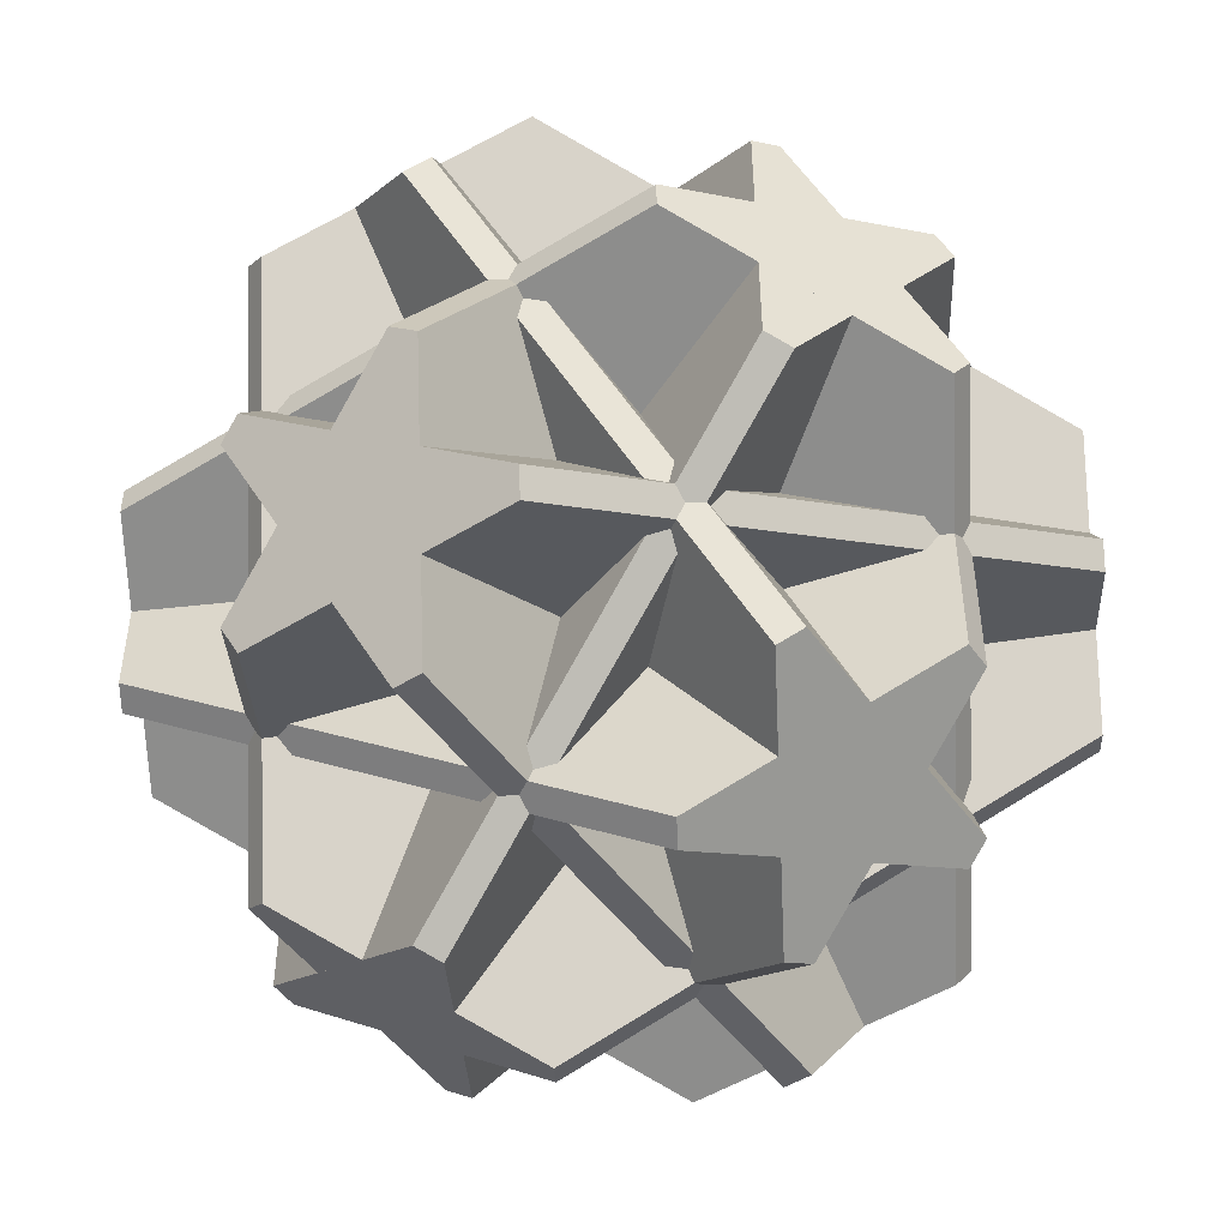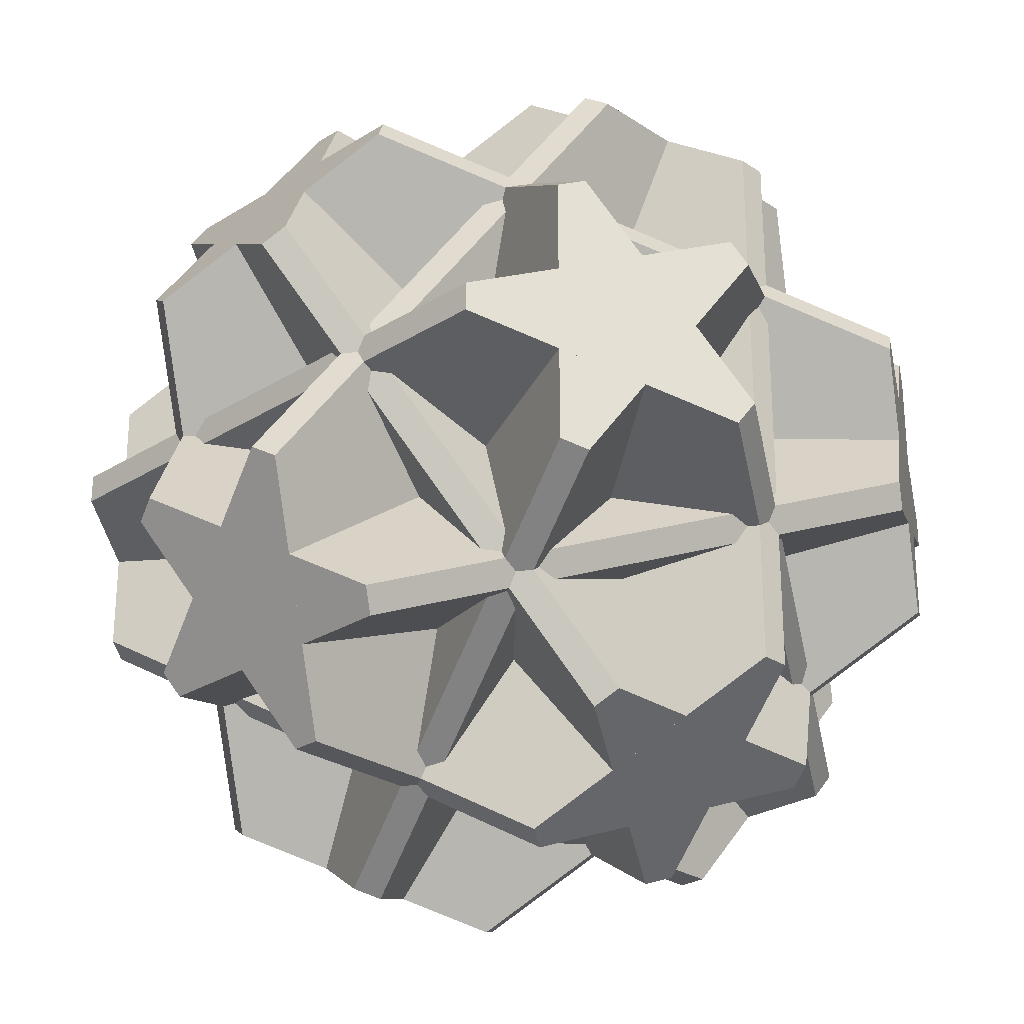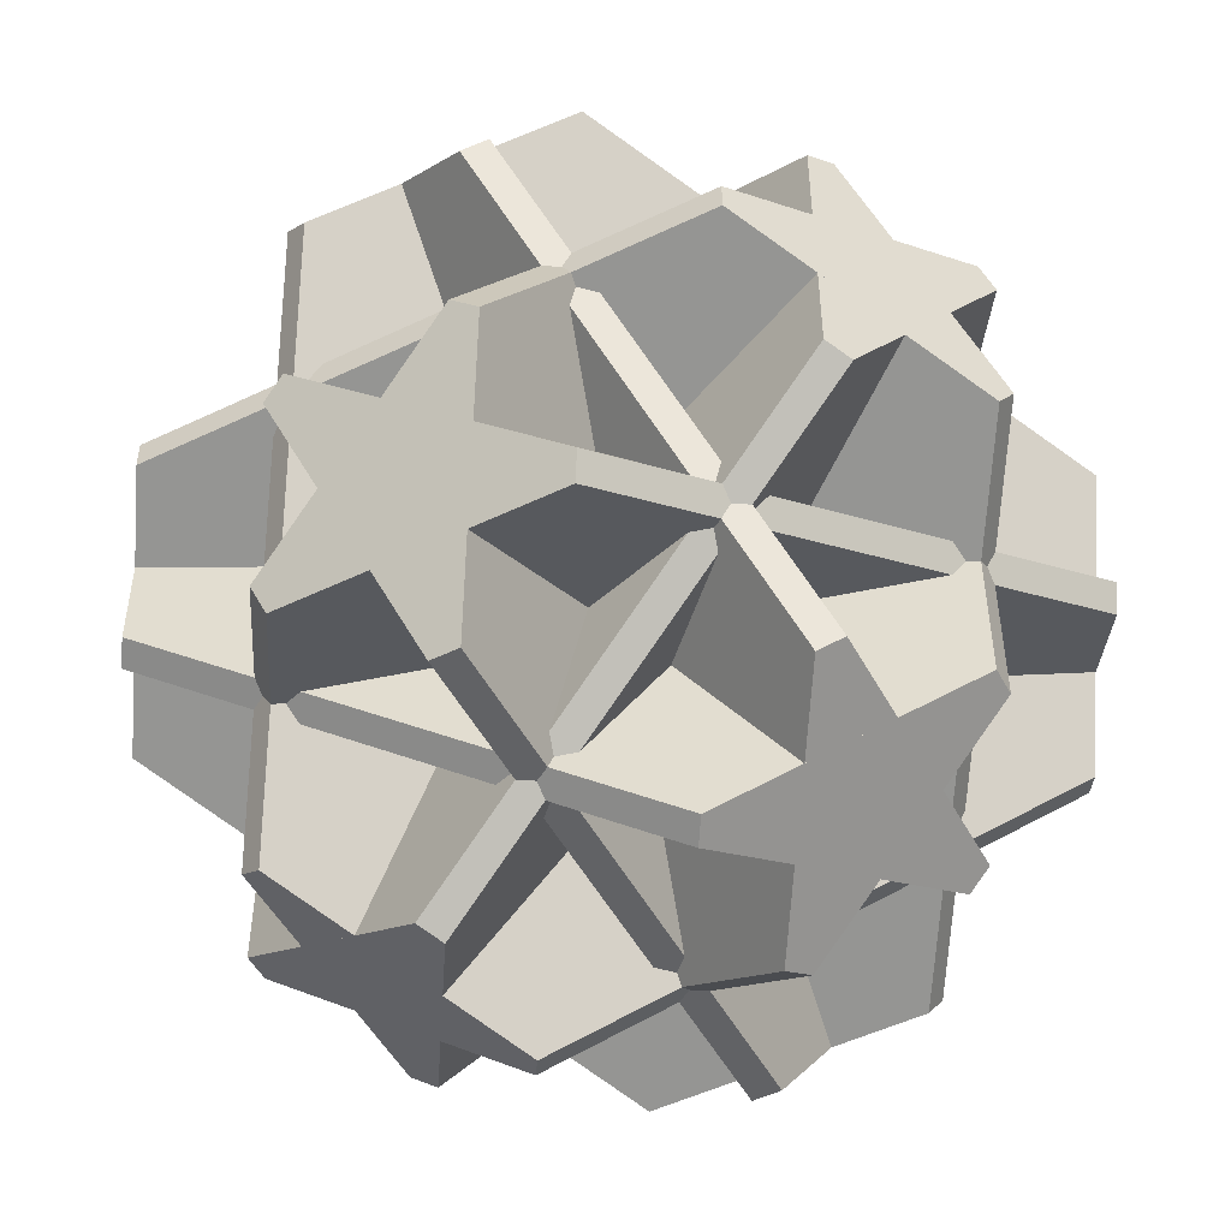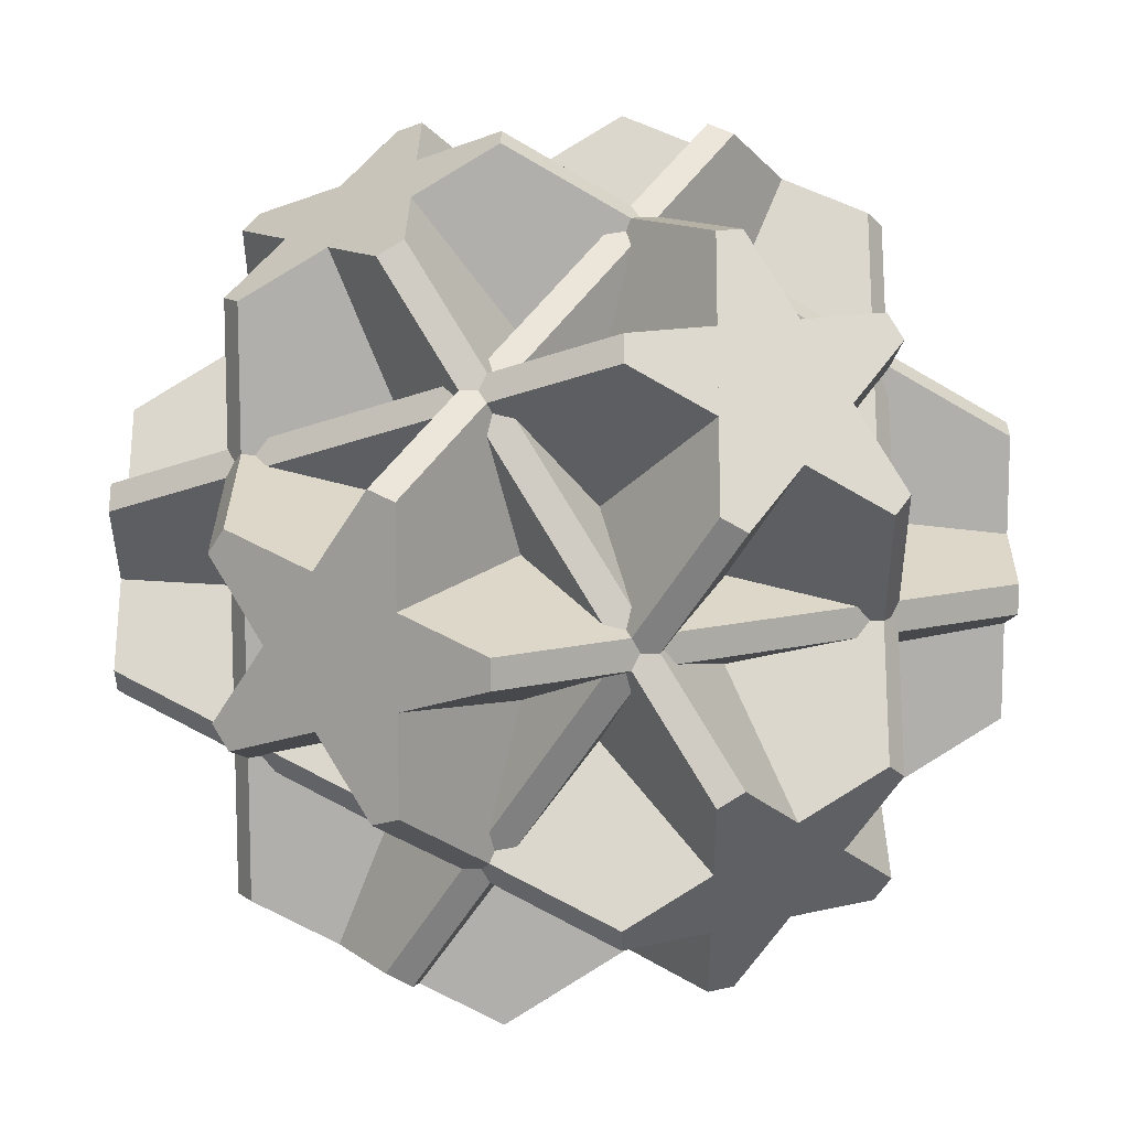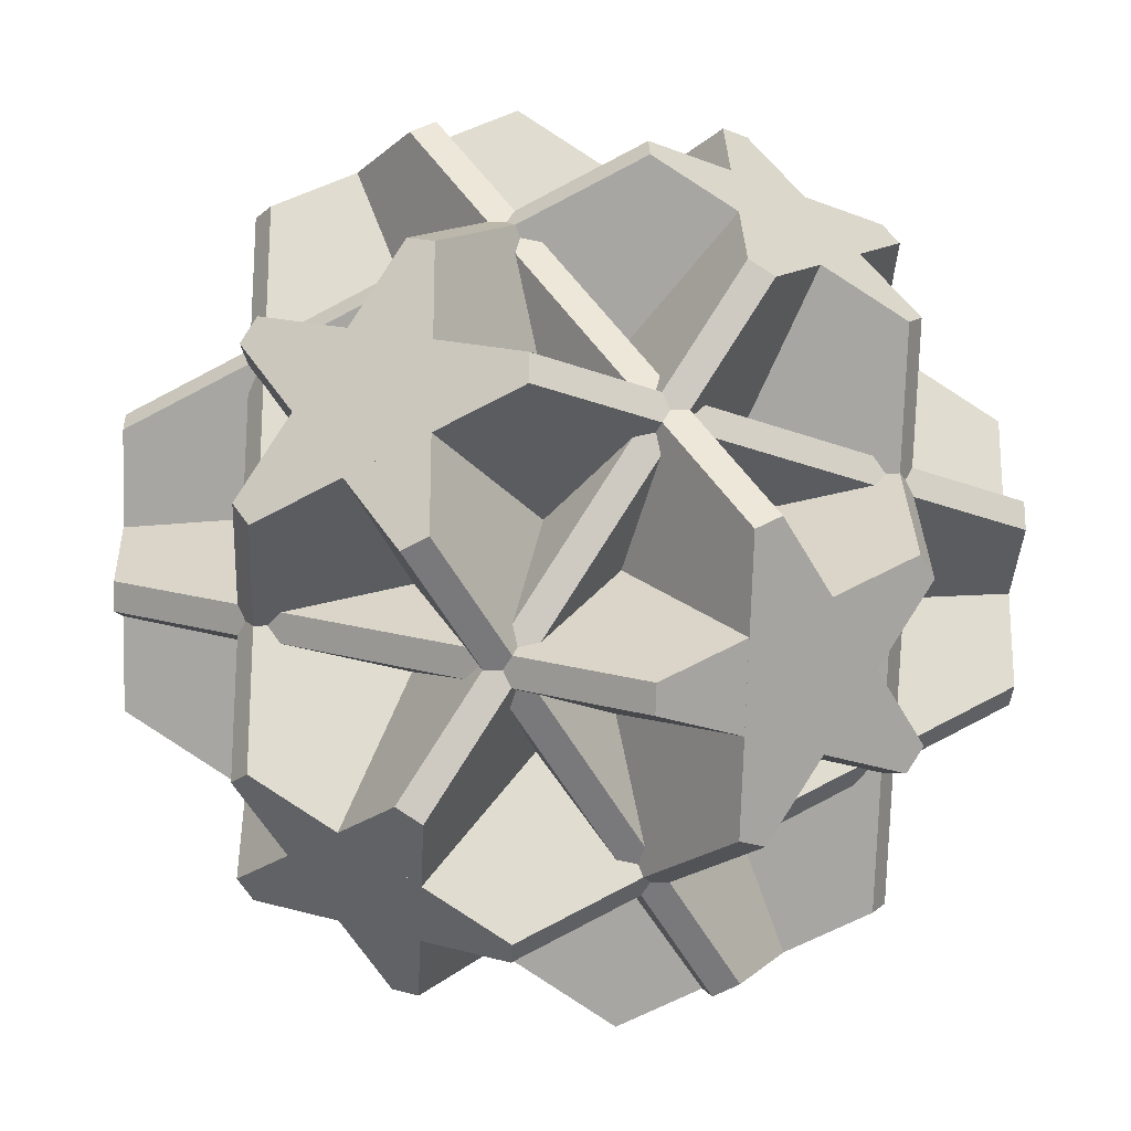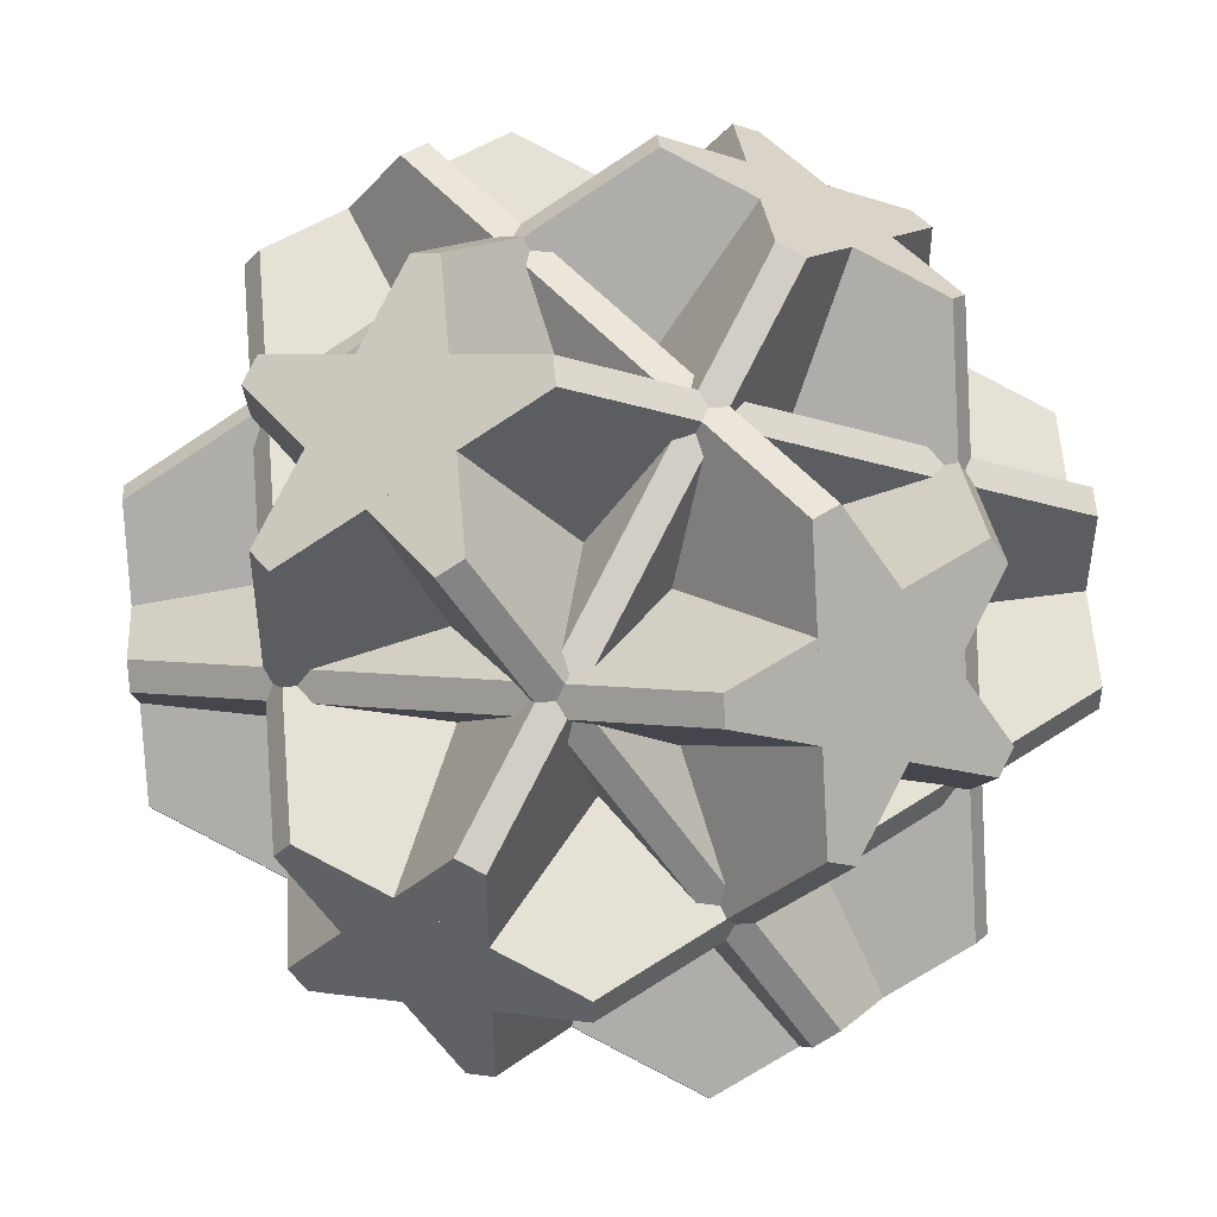
<metadata>
{"format":"obj","ext":"obj","renderer":"f3d","projection":"perspective","resolution":1024,"background":"white","views":[{"elev":-49.4,"azim":34.4,"up":"+Y"},{"elev":-26.7,"azim":134.3,"up":"+Z"},{"elev":-50.6,"azim":-152.3,"up":"+Y"},{"elev":11.9,"azim":149.1,"up":"+Y"},{"elev":-21.7,"azim":-124.9,"up":"+Z"},{"elev":46.9,"azim":142.8,"up":"+Y"}]}
</metadata>
<code>
v  0.0322 0.779 -0.6262
v  -0.0322 0.779 -0.6262
v  -0.0322 0.779 0.6262
v  0.0322 0.779 0.6262
v  0.6091 -0.7312 -0.3071
v  0.5569 -0.7635 -0.327
v  0.1699 0.2498 -0.9533
v  0.222 0.2821 -0.9334
v  -0.9533 0.1699 0.2498
v  -0.9334 0.222 0.2821
v  -0.3071 0.6091 -0.7312
v  -0.327 0.5569 -0.7635
v  0.9334 0.222 0.2821
v  0.9533 0.1699 0.2498
v  0.327 0.5569 -0.7635
v  0.3071 0.6091 -0.7312
v  -0.5569 -0.7635 -0.327
v  -0.6091 -0.7312 -0.3071
v  -0.222 0.2821 -0.9334
v  -0.1699 0.2498 -0.9533
v  -0.6091 -0.7312 0.3071
v  -0.5569 -0.7635 0.327
v  -0.1699 0.2498 0.9533
v  -0.222 0.2821 0.9334
v  0.9533 0.1699 -0.2498
v  0.9334 0.222 -0.2821
v  0.3071 0.6091 0.7312
v  0.327 0.5569 0.7635
v  -0.9334 0.222 -0.2821
v  -0.9533 0.1699 -0.2498
v  -0.327 0.5569 0.7635
v  -0.3071 0.6091 0.7312
v  0.5569 -0.7635 0.327
v  0.6091 -0.7312 0.3071
v  0.222 0.2821 0.9334
v  0.1699 0.2498 0.9533
v  0.2498 -0.9533 0.1699
v  0.2821 -0.9334 0.222
v  -0.7312 -0.3071 0.6091
v  -0.7635 -0.327 0.5569
v  0.779 -0.6262 0.0322
v  0.779 -0.6262 -0.0322
v  0.779 0.6262 -0.0322
v  0.779 0.6262 0.0322
v  0.2821 -0.9334 -0.222
v  0.2498 -0.9533 -0.1699
v  -0.7635 -0.327 -0.5569
v  -0.7312 -0.3071 -0.6091
v  0.6262 0.0322 -0.779
v  0.6262 -0.0322 -0.779
v  -0.6262 -0.0322 -0.779
v  -0.6262 0.0322 -0.779
v  -0.3071 -0.6091 0.7312
v  -0.327 -0.5569 0.7635
v  -0.9533 -0.1699 -0.2498
v  -0.9334 -0.222 -0.2821
v  0.2498 0.9533 -0.1699
v  0.2821 0.9334 -0.222
v  -0.7312 0.3071 -0.6091
v  -0.7635 0.327 -0.5569
v  0.2821 0.9334 0.222
v  0.2498 0.9533 0.1699
v  -0.7635 0.327 0.5569
v  -0.7312 0.3071 0.6091
v  0.5569 0.7635 -0.327
v  0.6091 0.7312 -0.3071
v  0.222 -0.2821 -0.9334
v  0.1699 -0.2498 -0.9533
v  0.6091 0.7312 0.3071
v  0.5569 0.7635 0.327
v  0.1699 -0.2498 0.9533
v  0.222 -0.2821 0.9334
v  0.9334 -0.222 -0.2821
v  0.9533 -0.1699 -0.2498
v  0.327 -0.5569 0.7635
v  0.3071 -0.6091 0.7312
v  -0.5569 0.7635 0.327
v  -0.6091 0.7312 0.3071
v  -0.222 -0.2821 0.9334
v  -0.1699 -0.2498 0.9533
v  -0.0322 -0.779 -0.6262
v  0.0322 -0.779 -0.6262
v  0.0322 -0.779 0.6262
v  -0.0322 -0.779 0.6262
v  -0.327 -0.5569 -0.7635
v  -0.3071 -0.6091 -0.7312
v  -0.9334 -0.222 0.2821
v  -0.9533 -0.1699 0.2498
v  0.3071 -0.6091 -0.7312
v  0.327 -0.5569 -0.7635
v  0.9533 -0.1699 0.2498
v  0.9334 -0.222 0.2821
v  -0.1699 -0.2498 -0.9533
v  -0.222 -0.2821 -0.9334
v  -0.6091 0.7312 -0.3071
v  -0.5569 0.7635 -0.327
v  0.7635 0.327 -0.5569
v  0.7312 0.3071 -0.6091
v  -0.2821 0.9334 -0.222
v  -0.2498 0.9533 -0.1699
v  -0.779 -0.6262 -0.0322
v  -0.779 -0.6262 0.0322
v  -0.779 0.6262 0.0322
v  -0.779 0.6262 -0.0322
v  0.7312 0.3071 0.6091
v  0.7635 0.327 0.5569
v  -0.2498 0.9533 0.1699
v  -0.2821 0.9334 0.222
v  0.6262 -0.0322 0.779
v  0.6262 0.0322 0.779
v  -0.6262 0.0322 0.779
v  -0.6262 -0.0322 0.779
v  0.7635 -0.327 0.5569
v  0.7312 -0.3071 0.6091
v  -0.2821 -0.9334 0.222
v  -0.2498 -0.9533 0.1699
v  0.7312 -0.3071 -0.6091
v  0.7635 -0.327 -0.5569
v  -0.2498 -0.9533 -0.1699
v  -0.2821 -0.9334 -0.222
v  0 0.4954 -0.8015
v  -0 0.4954 0.8015
v  0.4954 -0.8015 0
v  -0.8015 -0 -0.4954
v  0.4954 0.8015 0
v  -0 -0.4954 0.8015
v  0 -0.4954 -0.8015
v  -0.4954 0.8015 0
v  0.8015 -0 0.4954
v  -0.4954 -0.8015 -0
v  0.8015 0 -0.4954
v  -0.8015 -0 0.4954
g Hedra001
f 1 2 3
f 1 3 4
f 5 6 7
f 5 7 8
f 9 10 11
f 9 11 12
f 13 14 15
f 13 15 16
f 17 18 19
f 17 19 20
f 21 22 23
f 21 23 24
f 25 26 27
f 25 27 28
f 29 30 31
f 29 31 32
f 33 34 35
f 33 35 36
f 37 38 39
f 37 39 40
f 41 42 43
f 41 43 44
f 45 46 47
f 45 47 48
f 49 50 51
f 49 51 52
f 53 54 55
f 53 55 56
f 57 58 59
f 57 59 60
f 61 62 63
f 61 63 64
f 65 66 67
f 65 67 68
f 69 70 71
f 69 71 72
f 73 74 75
f 73 75 76
f 77 78 79
f 77 79 80
f 81 82 83
f 81 83 84
f 85 86 87
f 85 87 88
f 89 90 91
f 89 91 92
f 93 94 95
f 93 95 96
f 97 98 99
f 97 99 100
f 101 102 103
f 101 103 104
f 105 106 107
f 105 107 108
f 109 110 111
f 109 111 112
f 113 114 115
f 113 115 116
f 117 118 119
f 117 119 120
f 4 35 34
f 4 34 5
f 4 5 8
f 4 8 1
f 6 37 40
f 6 40 9
f 6 9 12
f 6 12 7
f 10 111 110
f 10 110 13
f 10 13 16
f 10 16 11
f 14 113 116
f 14 116 17
f 14 17 20
f 14 20 15
f 18 21 24
f 18 24 3
f 18 3 2
f 18 2 19
f 22 119 118
f 22 118 25
f 22 25 28
f 22 28 23
f 26 49 52
f 26 52 29
f 26 29 32
f 26 32 27
f 30 47 46
f 30 46 33
f 30 33 36
f 30 36 31
f 38 41 44
f 38 44 61
f 38 61 64
f 38 64 39
f 42 45 48
f 42 48 59
f 42 59 58
f 42 58 43
f 50 73 76
f 50 76 53
f 50 53 56
f 50 56 51
f 54 71 70
f 54 70 57
f 54 57 60
f 54 60 55
f 62 65 68
f 62 68 85
f 62 85 88
f 62 88 63
f 66 69 72
f 66 72 83
f 66 83 82
f 66 82 67
f 74 97 100
f 74 100 77
f 74 77 80
f 74 80 75
f 78 95 94
f 78 94 81
f 78 81 84
f 78 84 79
f 86 89 92
f 86 92 109
f 86 109 112
f 86 112 87
f 90 93 96
f 90 96 107
f 90 107 106
f 90 106 91
f 98 117 120
f 98 120 101
f 98 101 104
f 98 104 99
f 102 115 114
f 102 114 105
f 102 105 108
f 102 108 103
f 121 1 8
f 121 8 7
f 121 7 12
f 121 12 11
f 121 11 16
f 121 16 15
f 121 15 20
f 121 20 19
f 121 19 2
f 121 2 1
f 122 3 24
f 122 24 23
f 122 23 28
f 122 28 27
f 122 27 32
f 122 32 31
f 122 31 36
f 122 36 35
f 122 35 4
f 122 4 3
f 123 33 46
f 123 46 45
f 123 45 42
f 123 42 41
f 123 41 38
f 123 38 37
f 123 37 6
f 123 6 5
f 123 5 34
f 123 34 33
f 124 47 30
f 124 30 29
f 124 29 52
f 124 52 51
f 124 51 56
f 124 56 55
f 124 55 60
f 124 60 59
f 124 59 48
f 124 48 47
f 125 57 70
f 125 70 69
f 125 69 66
f 125 66 65
f 125 65 62
f 125 62 61
f 125 61 44
f 125 44 43
f 125 43 58
f 125 58 57
f 126 71 54
f 126 54 53
f 126 53 76
f 126 76 75
f 126 75 80
f 126 80 79
f 126 79 84
f 126 84 83
f 126 83 72
f 126 72 71
f 127 81 94
f 127 94 93
f 127 93 90
f 127 90 89
f 127 89 86
f 127 86 85
f 127 85 68
f 127 68 67
f 127 67 82
f 127 82 81
f 128 95 78
f 128 78 77
f 128 77 100
f 128 100 99
f 128 99 104
f 128 104 103
f 128 103 108
f 128 108 107
f 128 107 96
f 128 96 95
f 129 105 114
f 129 114 113
f 129 113 14
f 129 14 13
f 129 13 110
f 129 110 109
f 129 109 92
f 129 92 91
f 129 91 106
f 129 106 105
f 130 115 102
f 130 102 101
f 130 101 120
f 130 120 119
f 130 119 22
f 130 22 21
f 130 21 18
f 130 18 17
f 130 17 116
f 130 116 115
f 131 117 98
f 131 98 97
f 131 97 74
f 131 74 73
f 131 73 50
f 131 50 49
f 131 49 26
f 131 26 25
f 131 25 118
f 131 118 117
f 132 111 10
f 132 10 9
f 132 9 40
f 132 40 39
f 132 39 64
f 132 64 63
f 132 63 88
f 132 88 87
f 132 87 112
f 132 112 111

</code>
